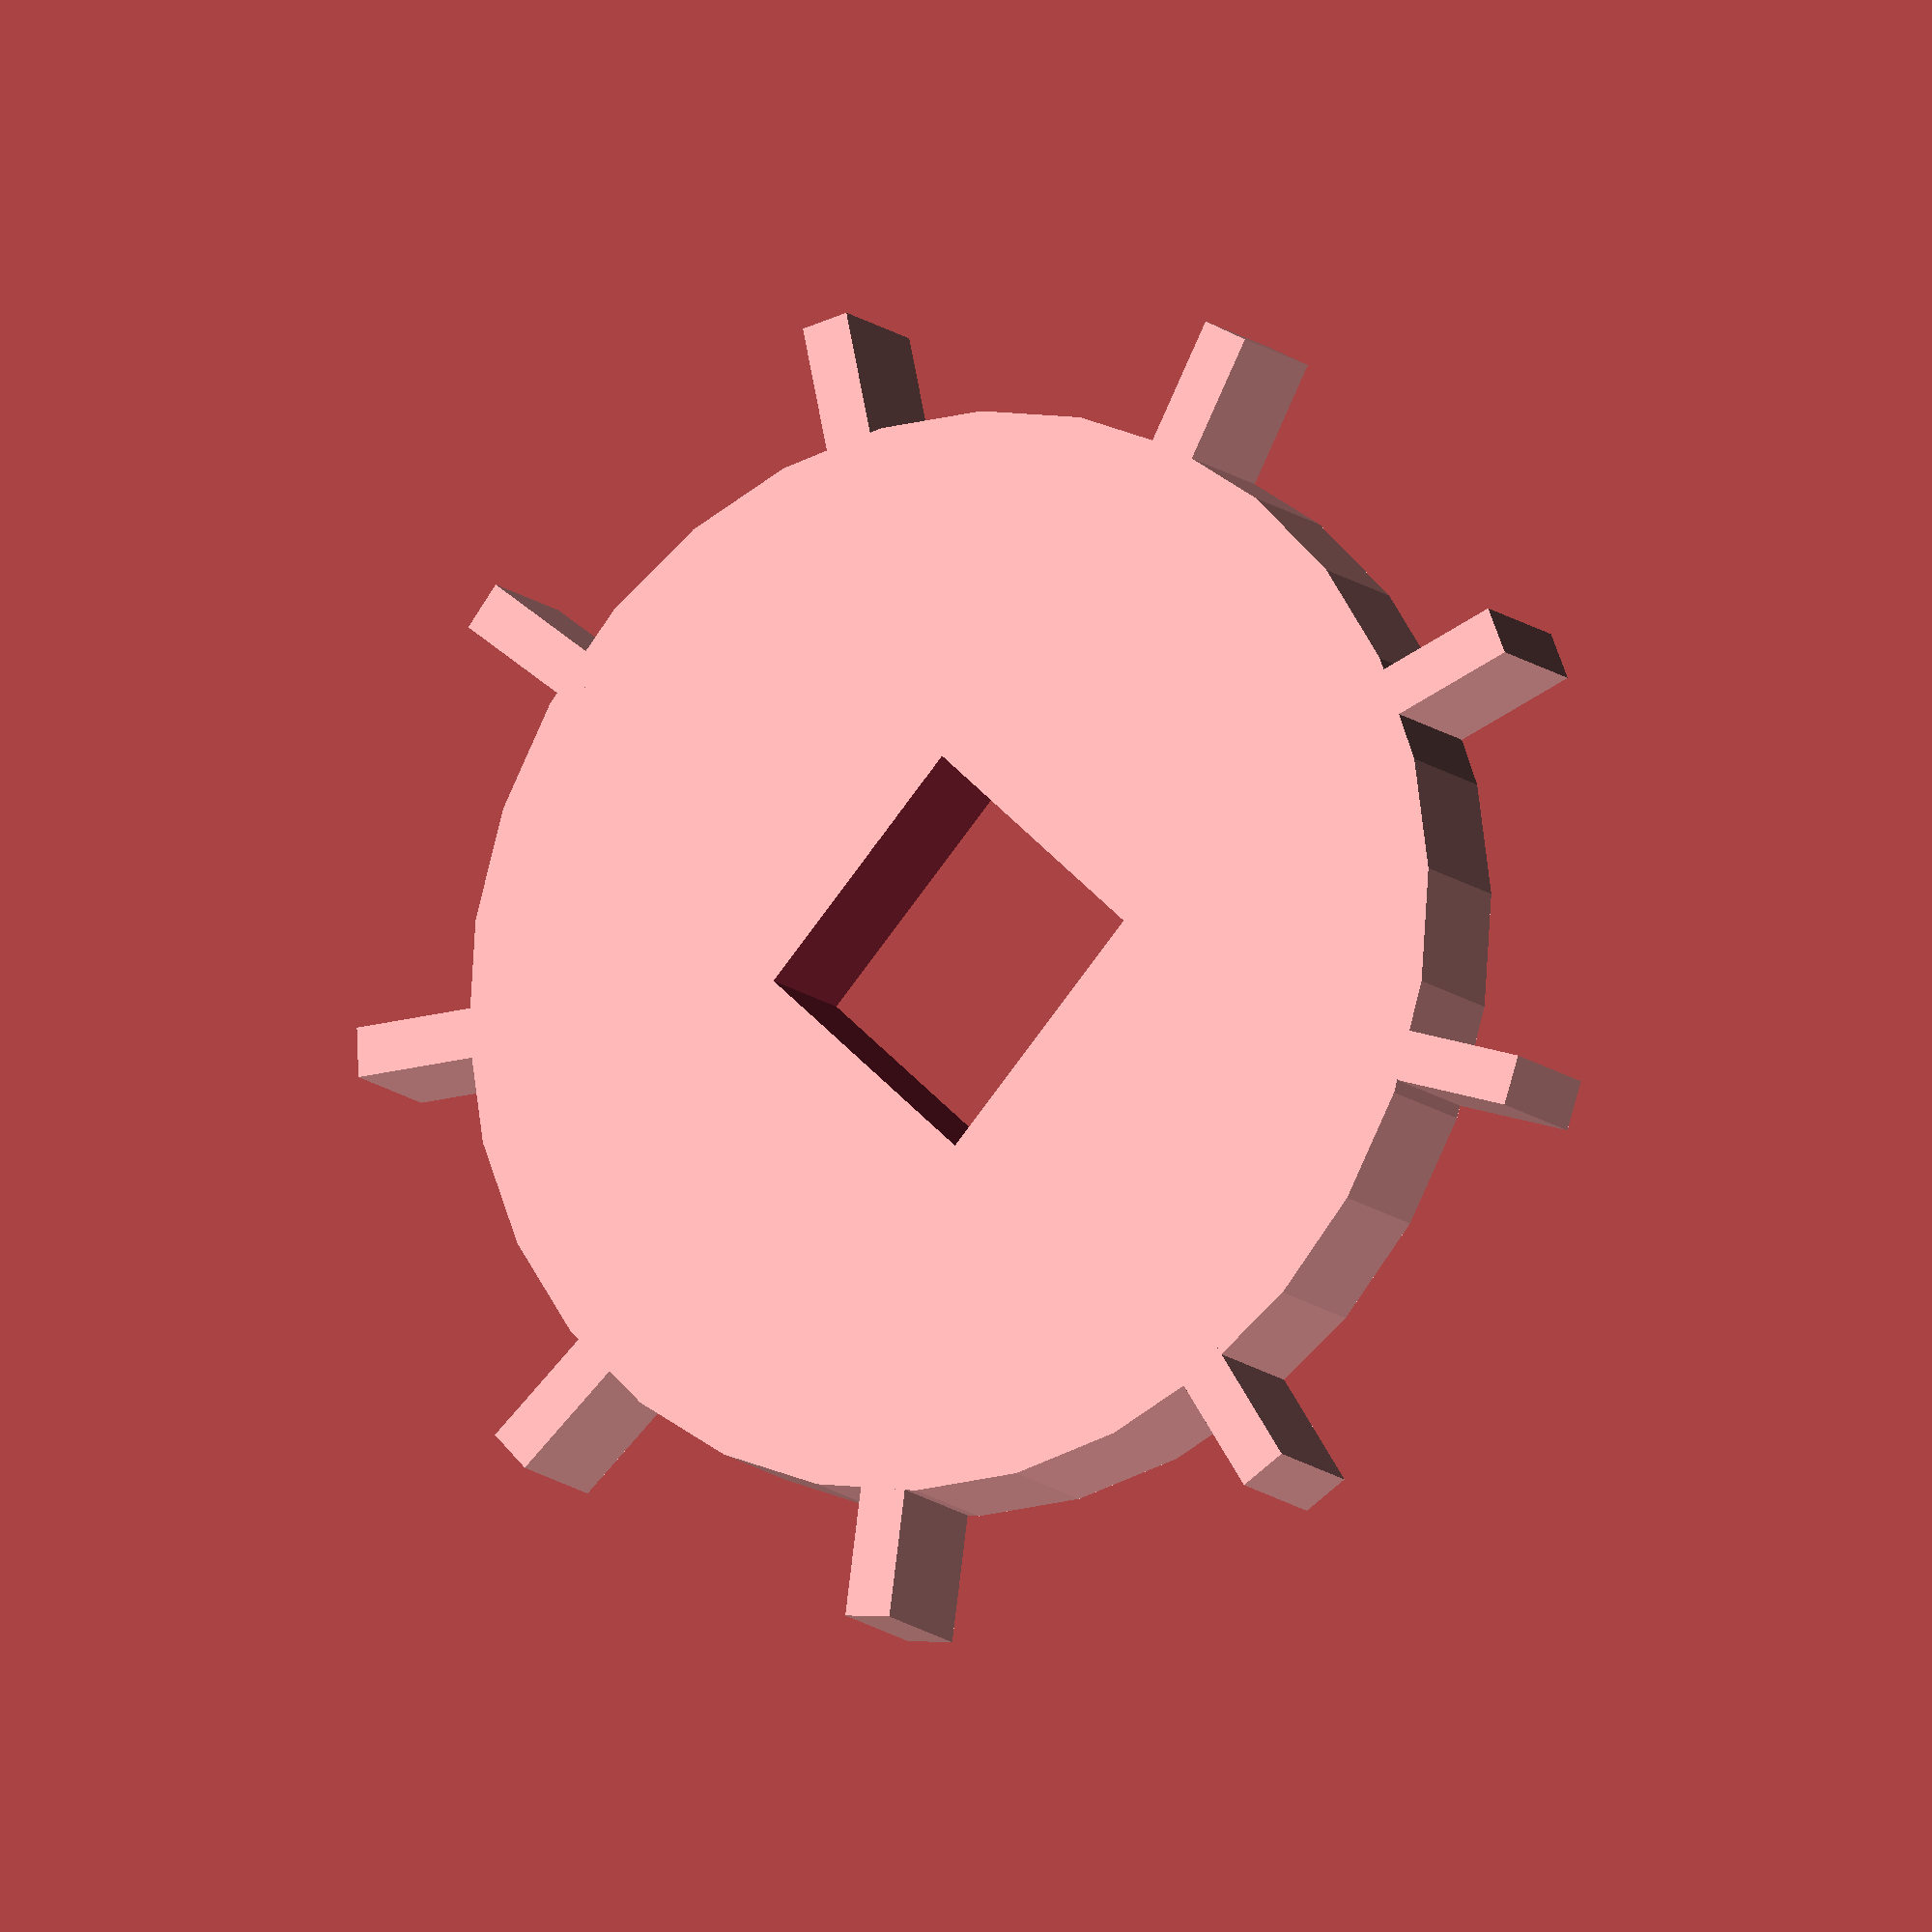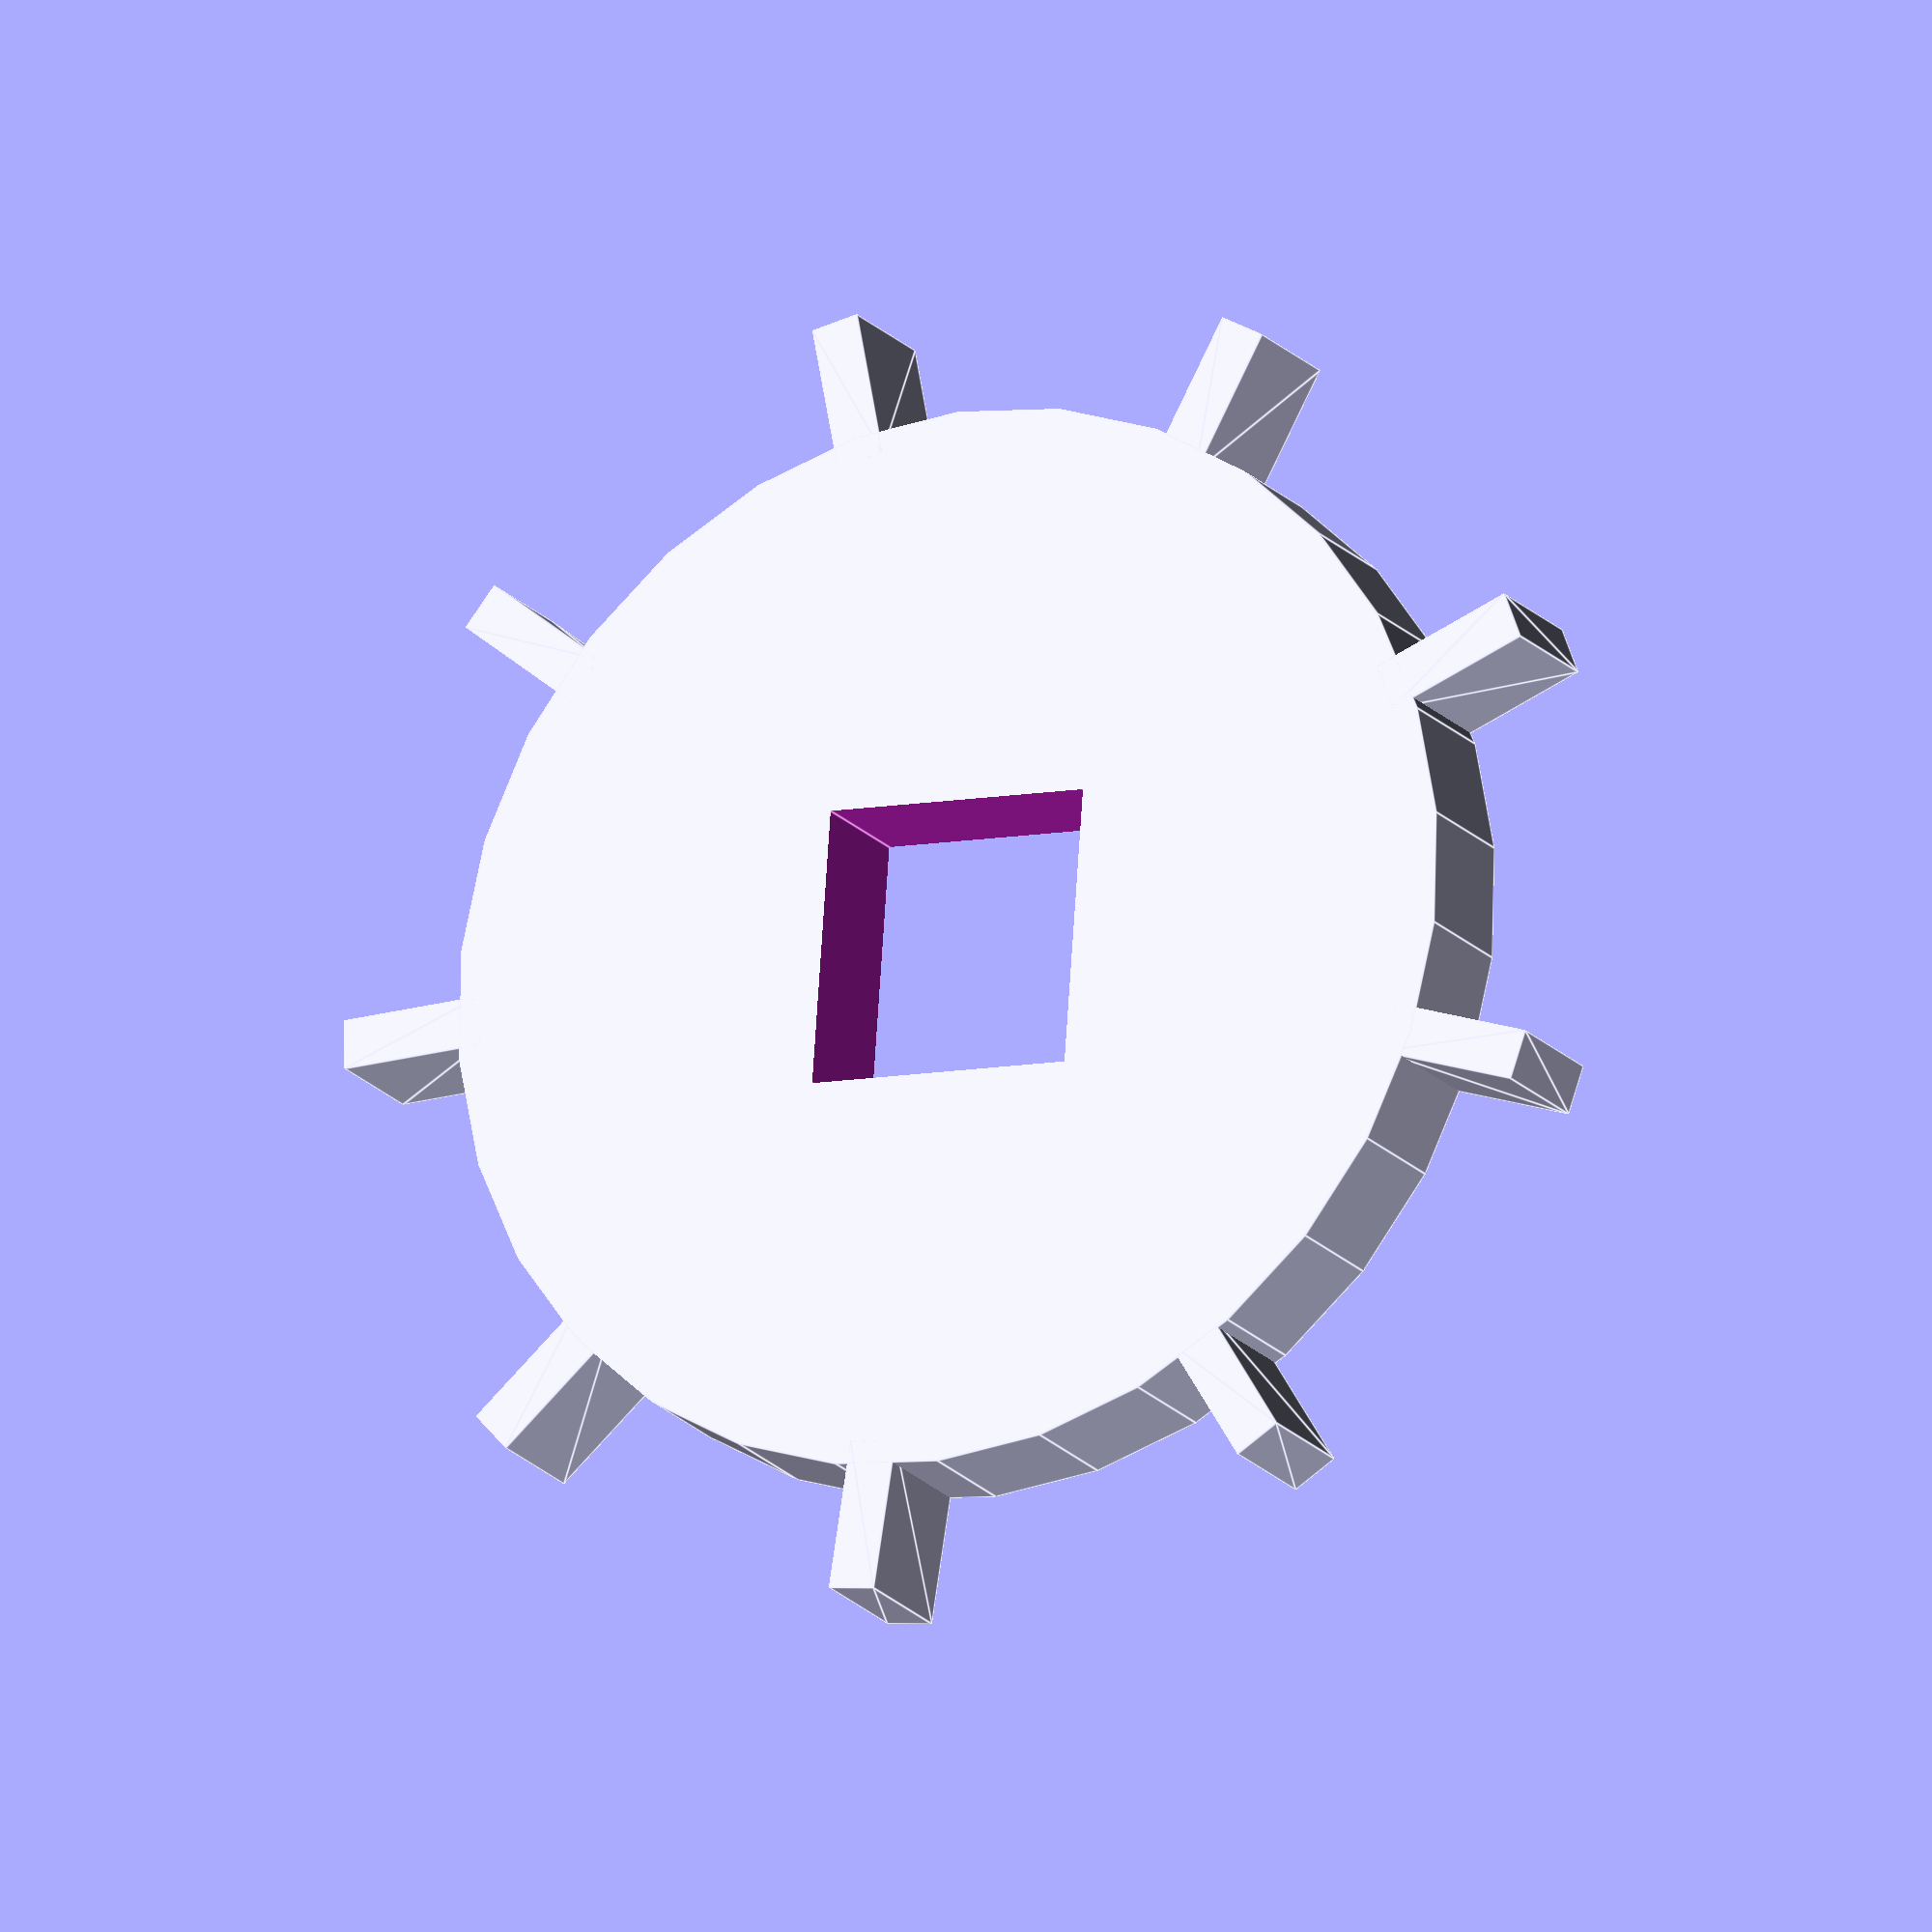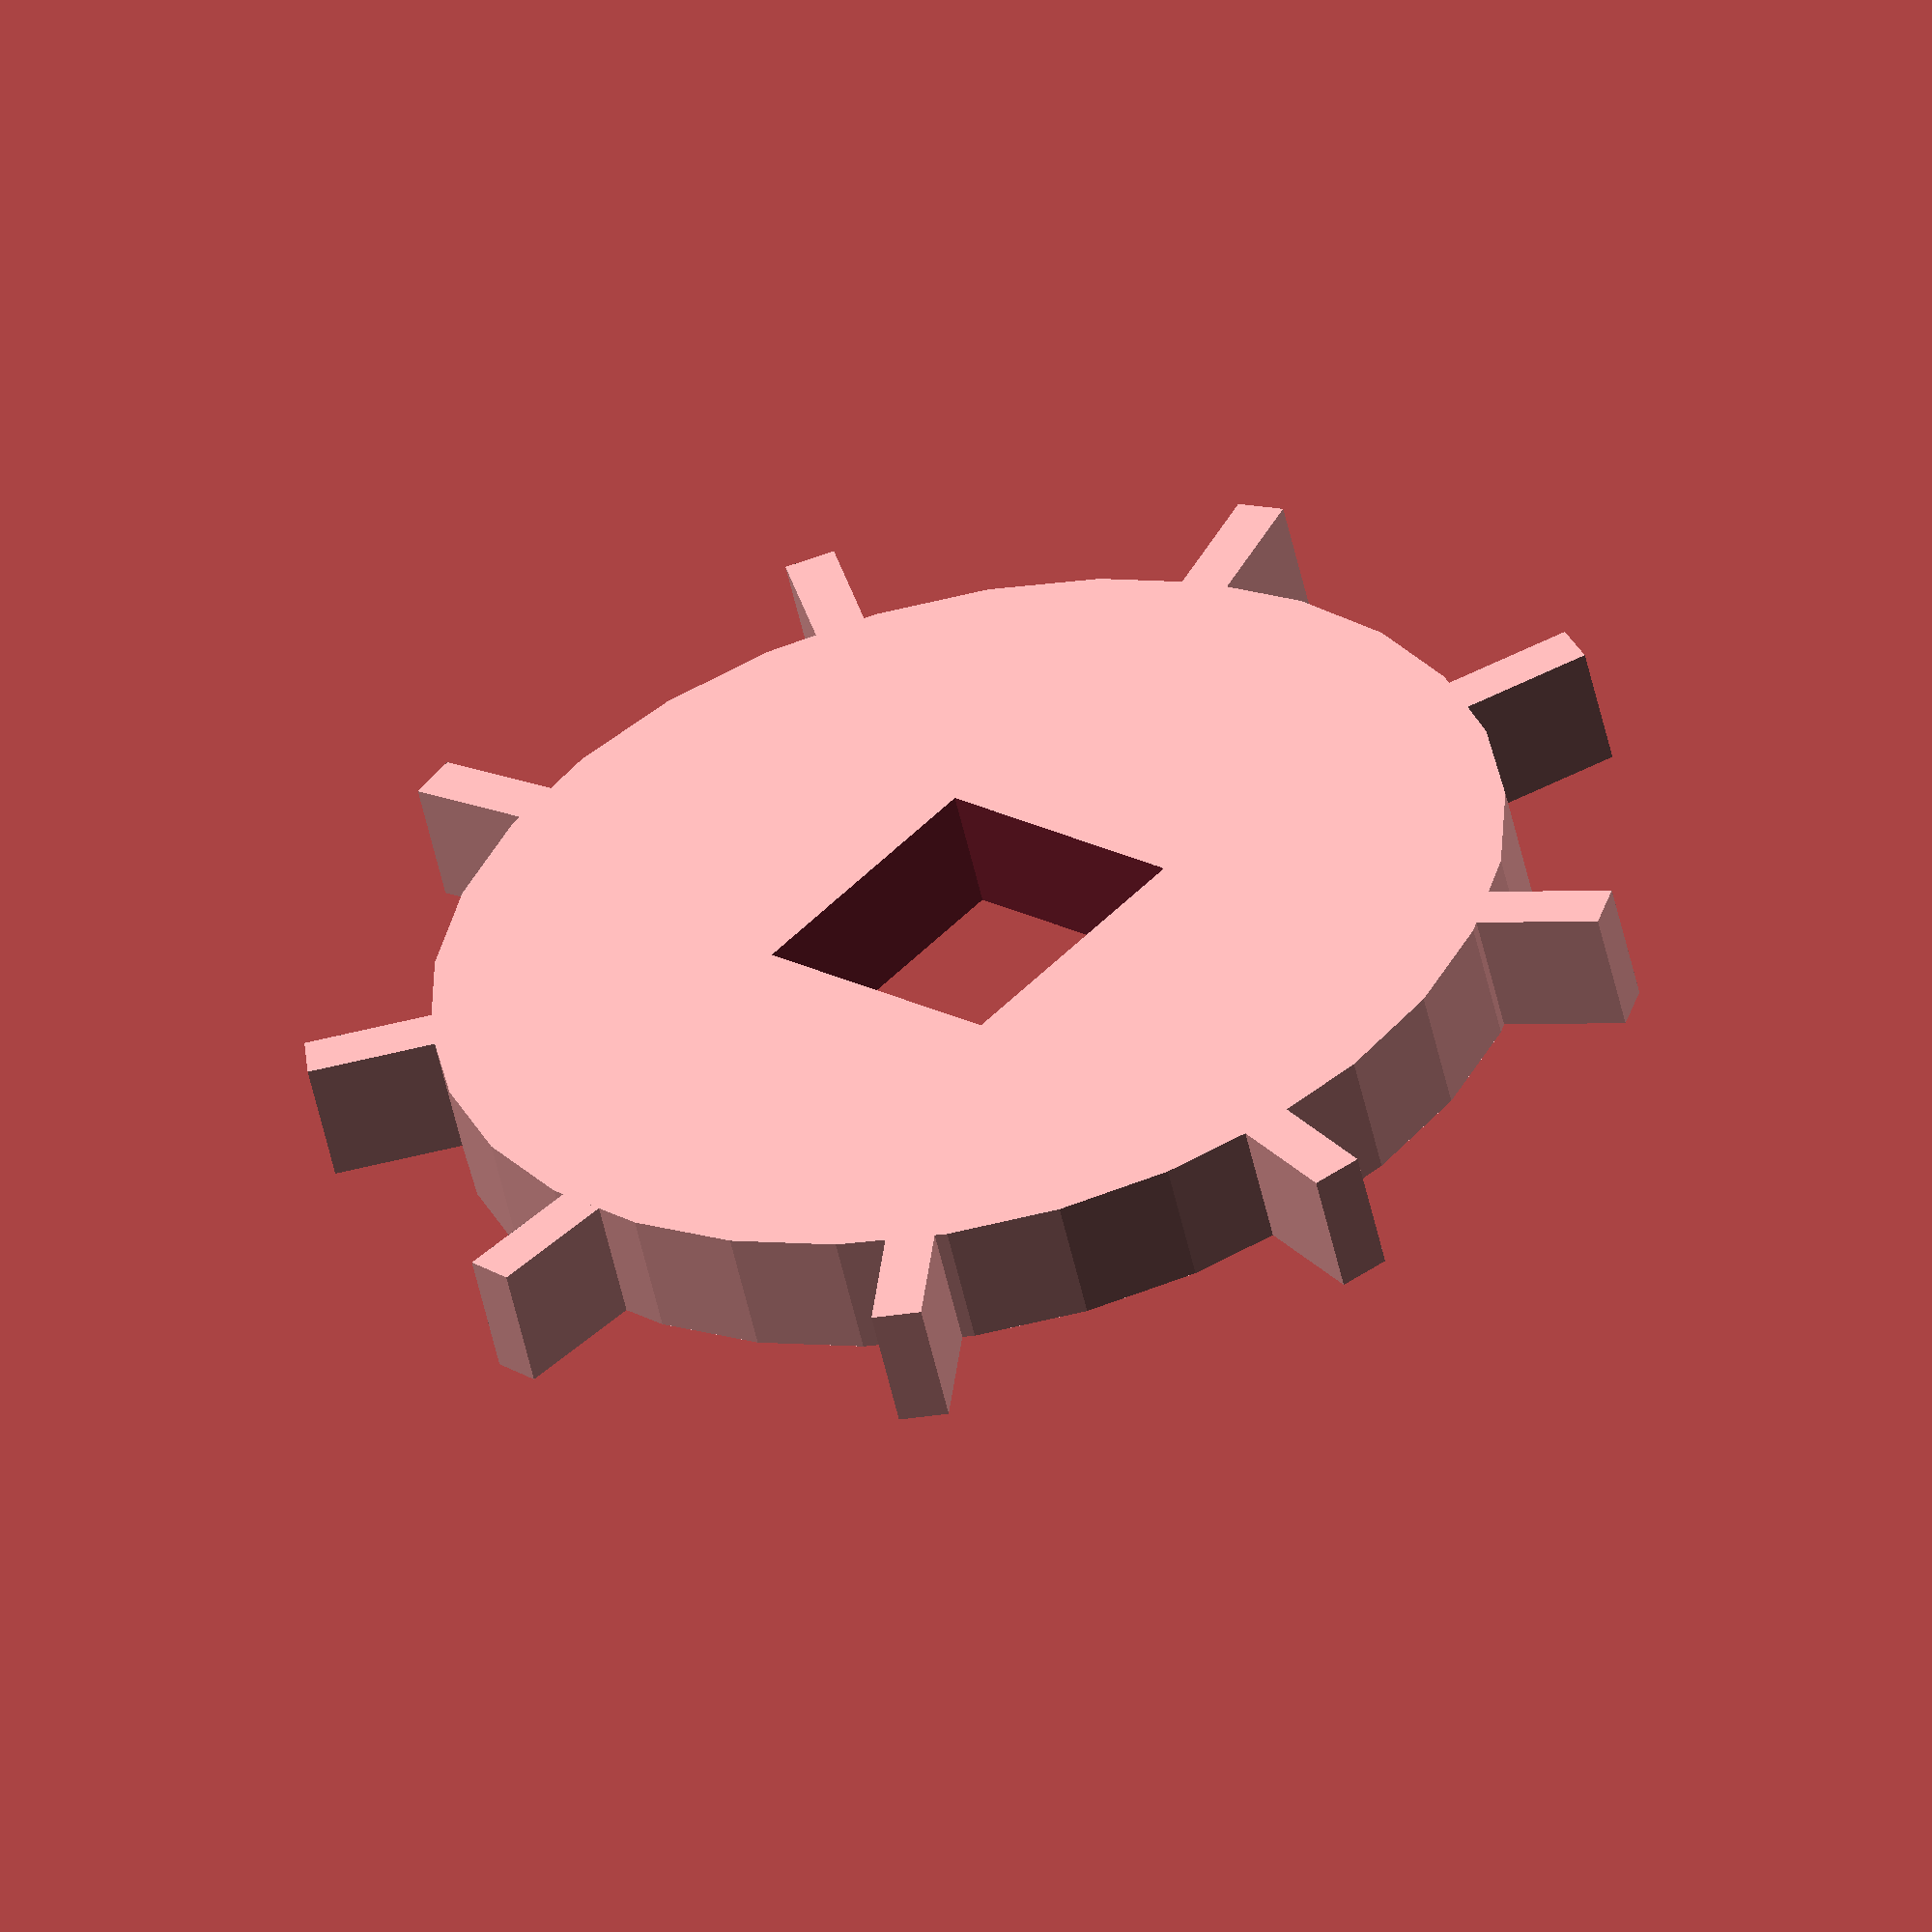
<openscad>
//Hullet til Bottom Gear
 module stack() {   
difference(){
   cylinder(h=80, r=8.04, $fn = 4); 
}
} 

//Hullet til Top gear
/*
 module stack() {   
difference(){
   cylinder(h=80, r=6.05, $fn = 4); 
}
}
	*/ 	


module gr_1(n=0,thk=0){

    r = n*12;  //Radius af cirkel
  
module tooth(){
    sz = 10; //Bredden af tændernes kontakt til cirkel
    sx = 10; //bredden af tændernes ender
    th = thk; //TH er Tændernes højde, ved at lave dem til THK bliver det til samme højde som tandhjulet. 
    of = 20;  //Længden af tænderne
 
        
    hull(){
//Placering af Tandhjulets tænder på hjulet. XYZ
    translate([0,0,th/2])
    cube([sz,sz,th],center=true); 
//Placering af Tandhjulets tænders spidser. XYZ
    translate([of,0,th/2])
    cube([sx,sx,th],center=true);}
    }

    for(i=[0:n]) //n is number of teeth
    rotate([0,0,i*360/n])
    translate([r,0,0]) 
    tooth();
    
    cylinder(r=r,h=thk);}

module gear(n=0,thk=0,sc=0){
    sc = sc*0.0204;
    scale(sc)
    gr_1(n=n,thk=thk);}


difference() {
    gear(9,25,10);  //(antal tænder, tandhjulets højde, tandhjulets scalering) 
    translate([0,0,-10])
    stack();
}



</openscad>
<views>
elev=13.4 azim=177.9 roll=29.5 proj=o view=solid
elev=18.6 azim=40.8 roll=207.3 proj=o view=edges
elev=54.7 azim=176.2 roll=12.5 proj=o view=wireframe
</views>
